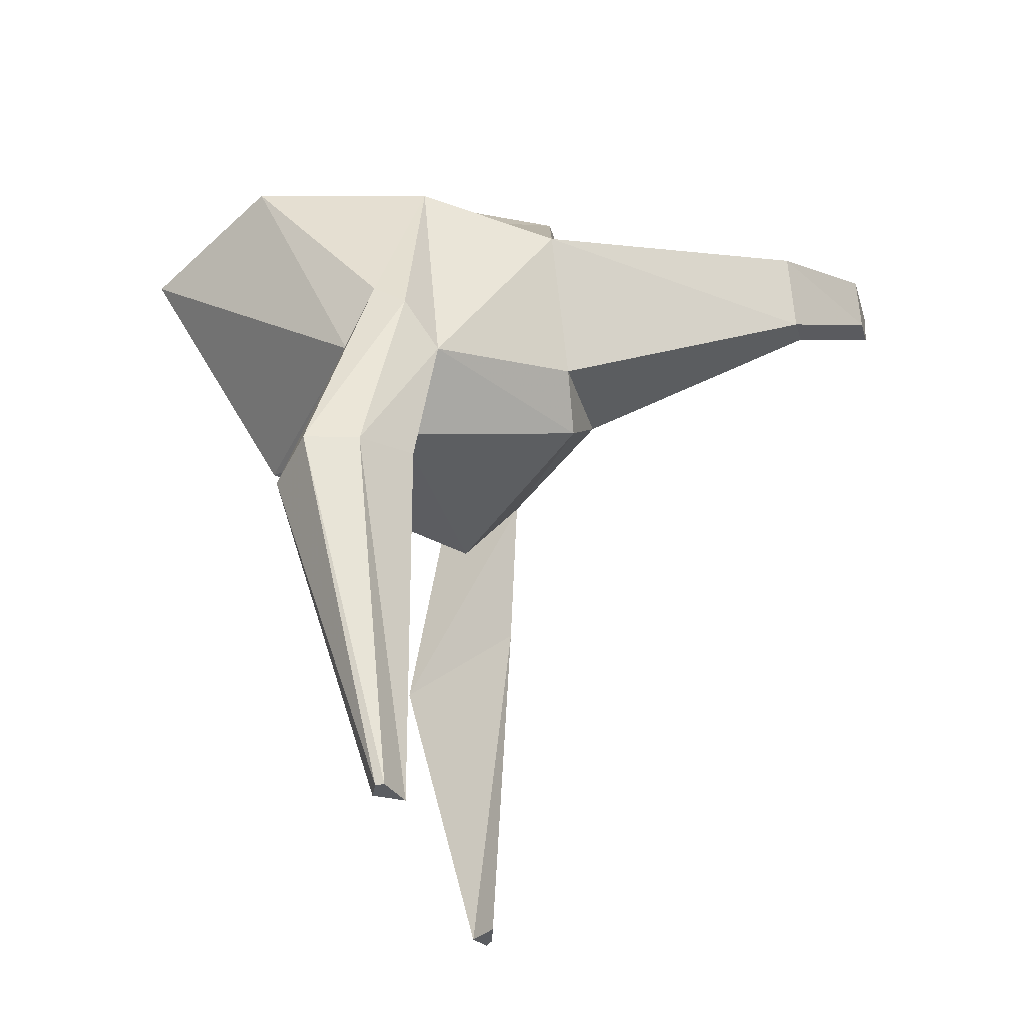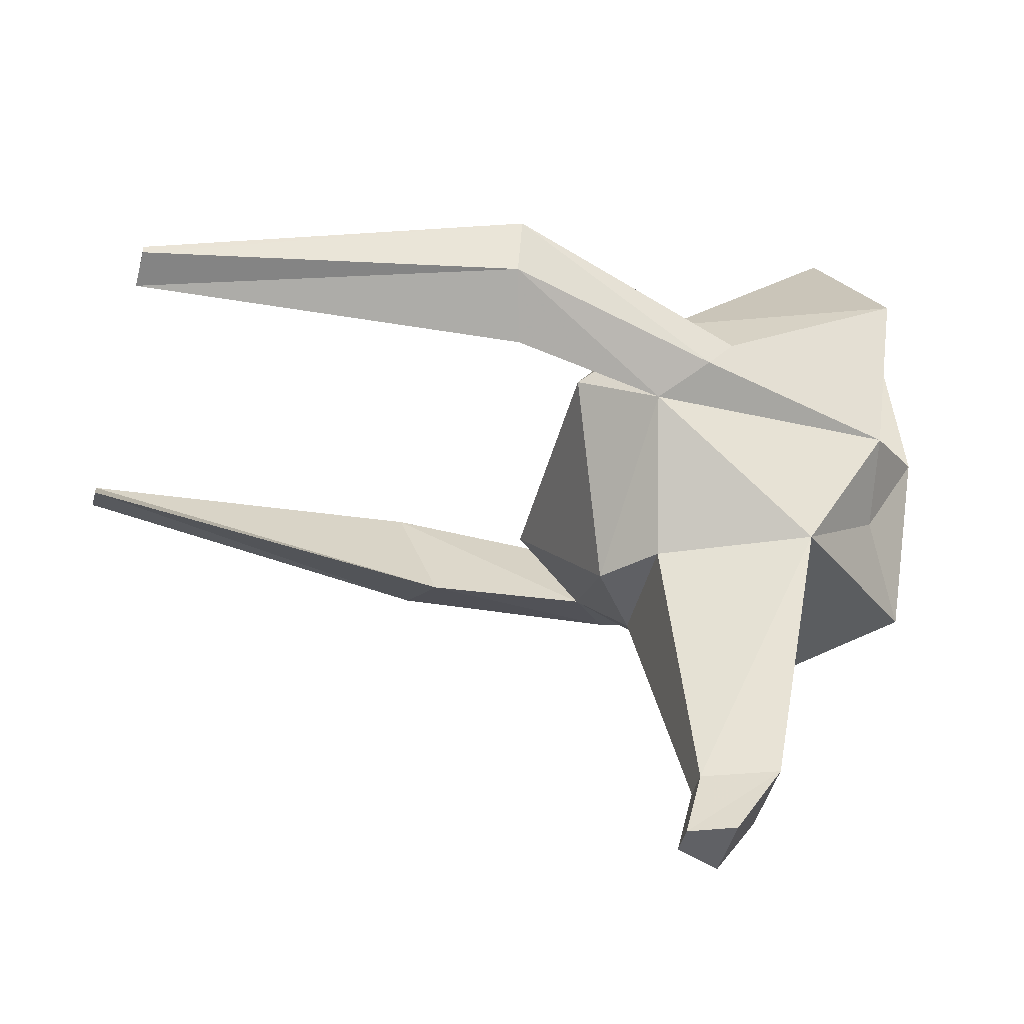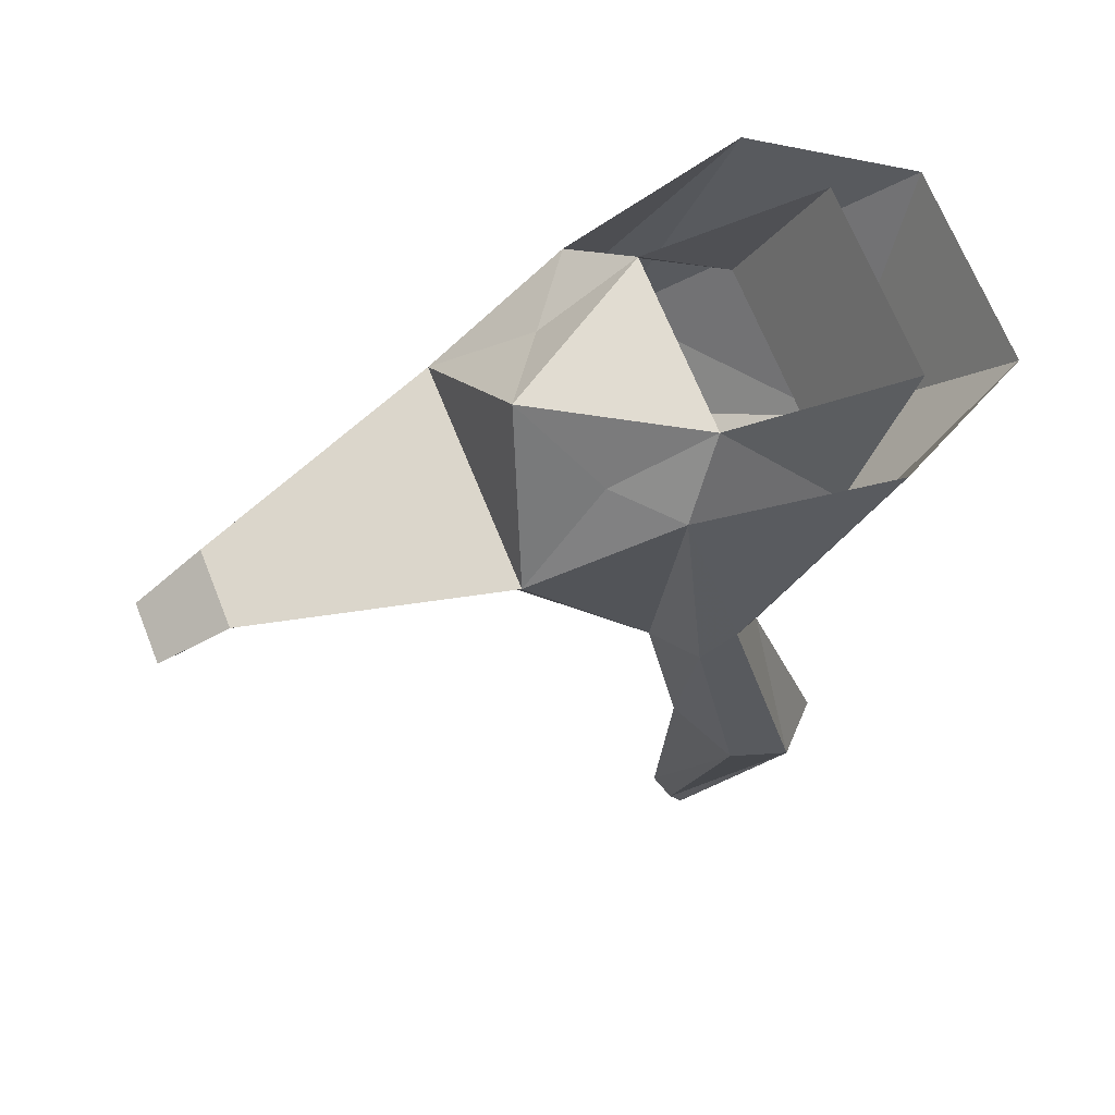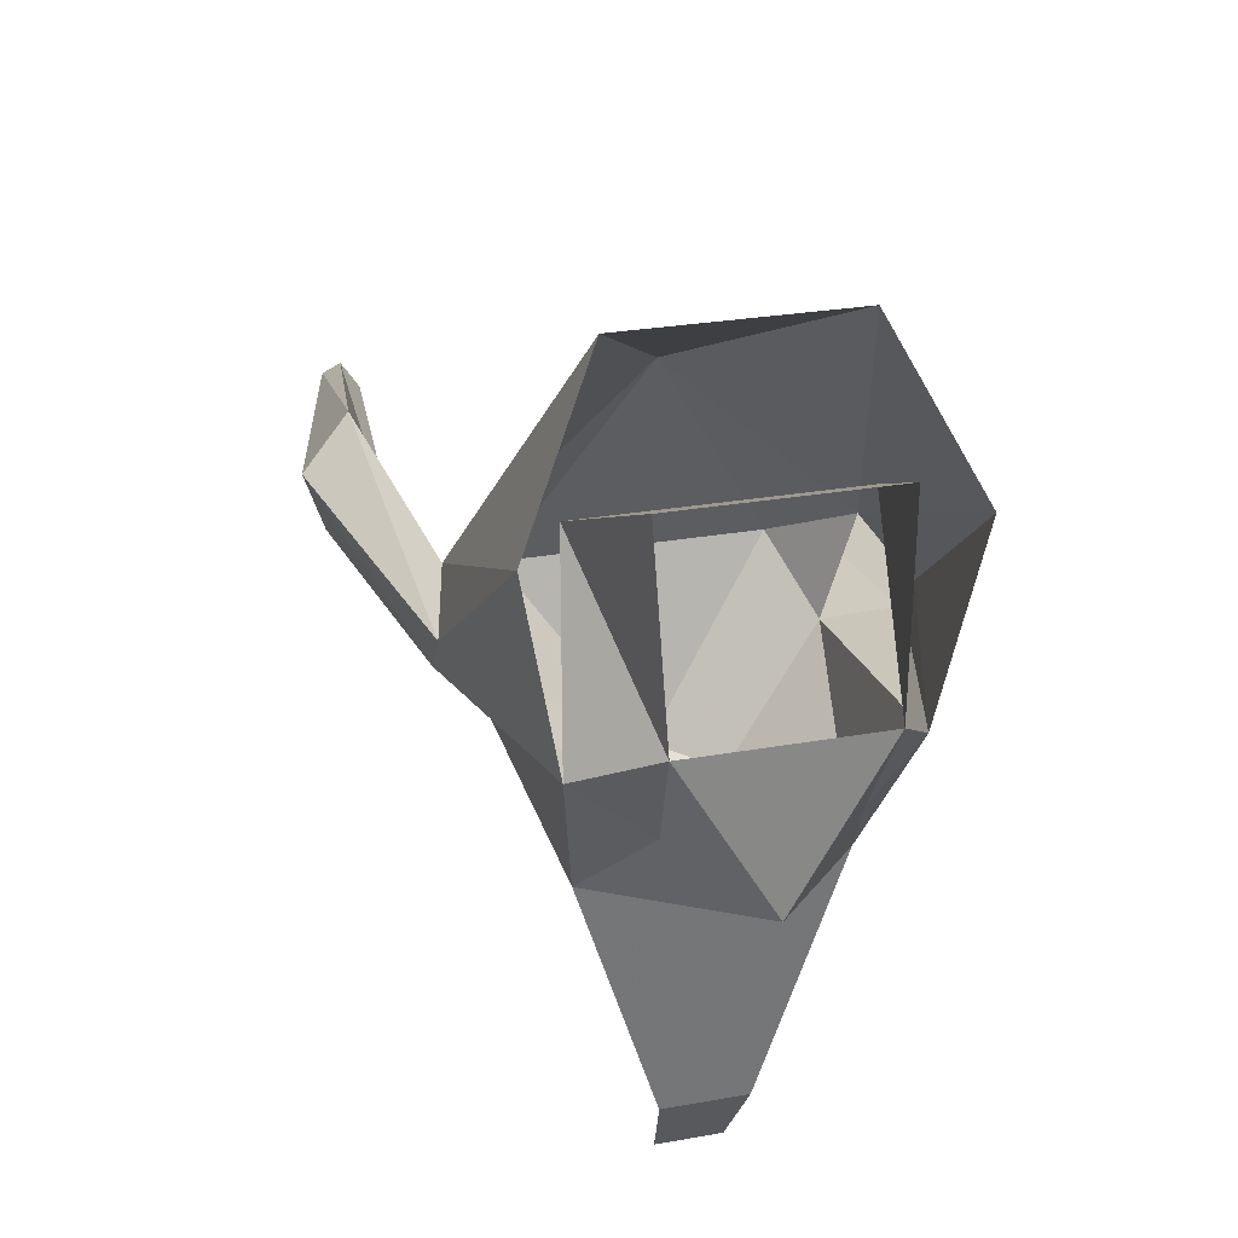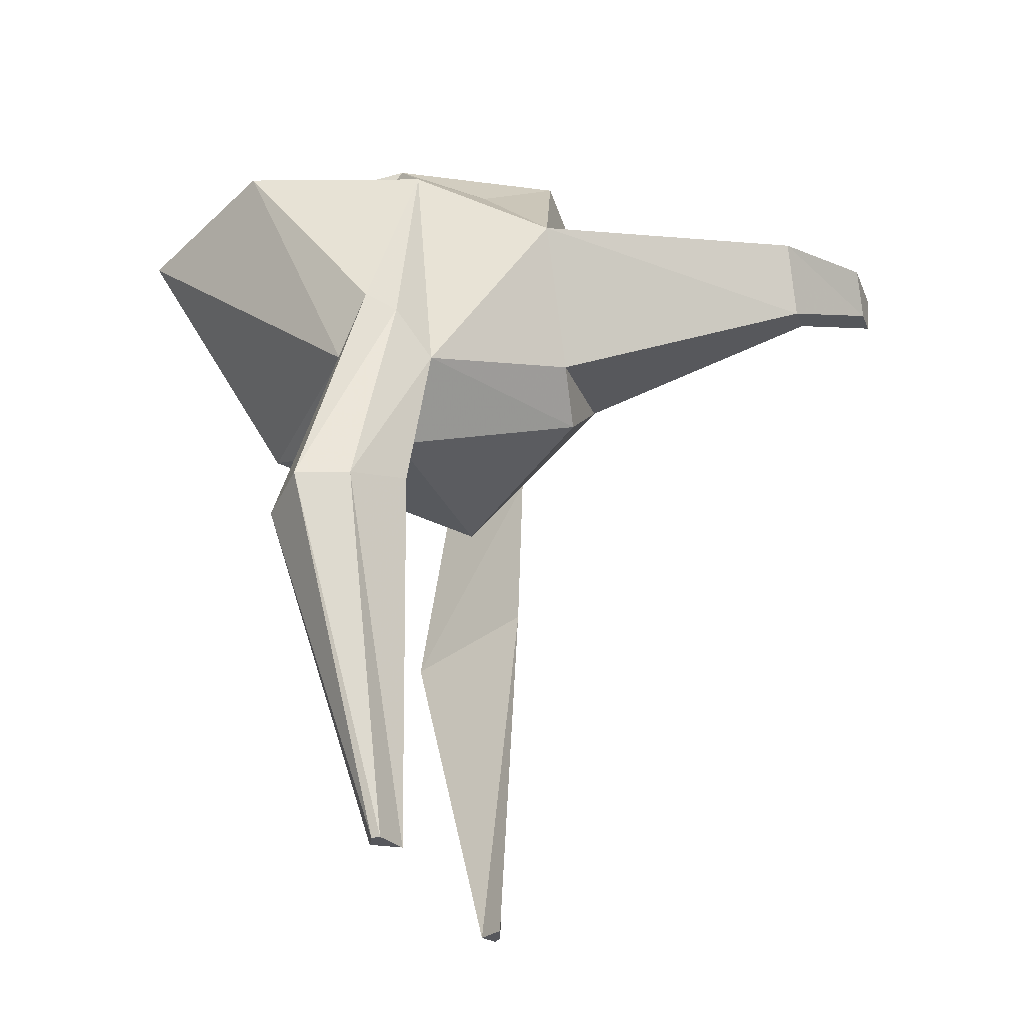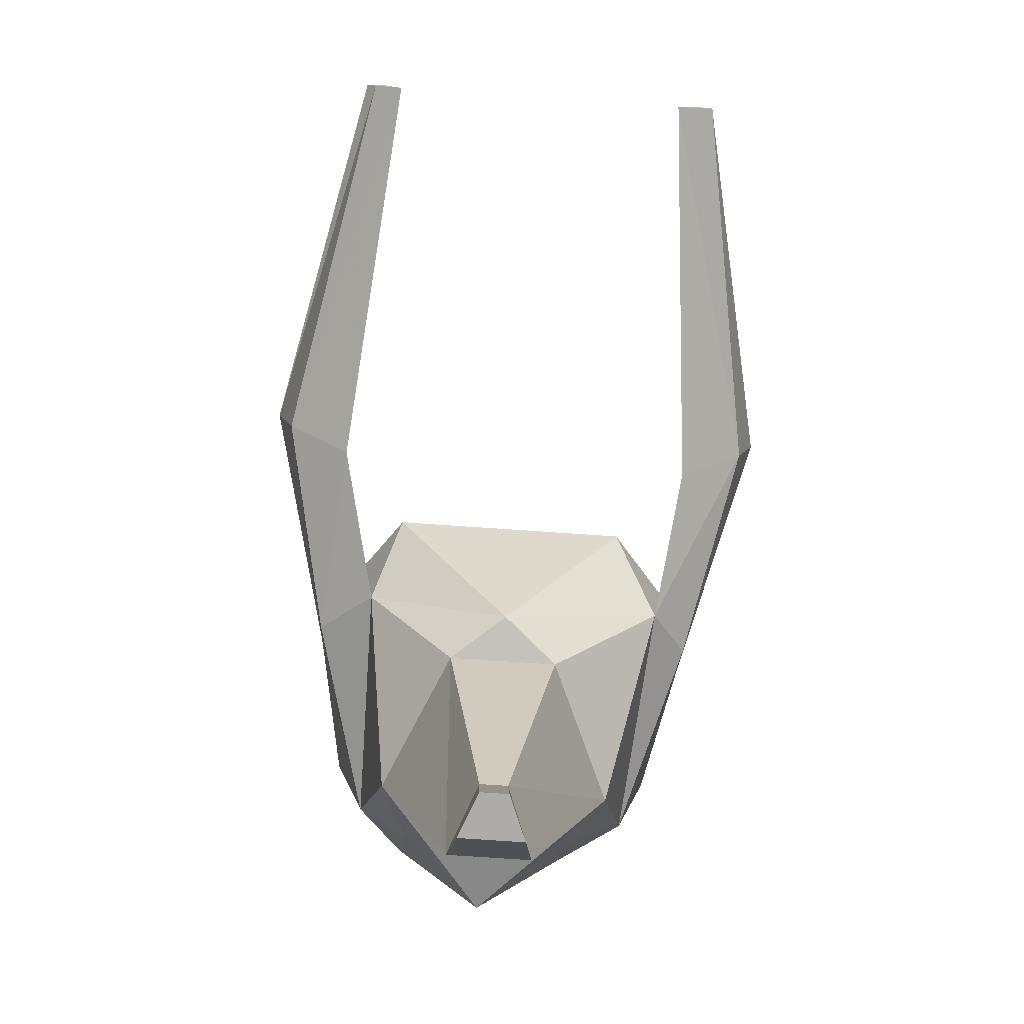
<metadata>
{"format":"obj","ext":"obj","renderer":"f3d","projection":"perspective","resolution":1024,"background":"white","views":[{"elev":-36.2,"azim":106.3,"up":"+Y"},{"elev":-47.5,"azim":75.1,"up":"+Z"},{"elev":69.0,"azim":-111.9,"up":"+Y"},{"elev":27.2,"azim":164.5,"up":"+Z"},{"elev":-27.5,"azim":108.9,"up":"+Y"},{"elev":-76.9,"azim":-3.9,"up":"+Z"}]}
</metadata>
<code>
v 0.02344 -1.656 -0.04688
v -0.1016 -1.641 0.04688
v -0.02344 -1.617 -0.05469
v 0.07031 -1.617 -0.05469
v 0.1641 -1.641 0.04688
v 0.125 -1.703 0.09375
v -0.07812 -1.703 0.09375
v -0.125 -1.633 0.1328
v -0.1641 -1.805 0.1797
v -0.1328 -1.773 0.0625
v -0.1484 -1.602 0.07031
v -0.1016 -1.422 0.07031
v -0.07812 -1.492 -0.05469
v -0.01562 -1.516 -0.2734
v 0.007812 -1.578 -0.2734
v 0.03125 -1.578 -0.2734
v 0.125 -1.492 -0.05469
v 0.1484 -1.422 0.07031
v 0.1953 -1.602 0.07031
v 0.2344 -1.789 0.09375
v 0.1797 -1.773 0.0625
v 0.1797 -1.633 0.1328
v 0.02344 -1.641 0.2656
v -0.0625 -1.445 0.3672
v -0.1328 -1.406 0.2344
v -0.1484 -1.578 0.1016
v -0.2031 -1.789 0.1406
v -0.1328 -2.109 0.08594
v -0.1172 -2.109 0.09375
v -0.1016 -2.109 0.07031
v -0.1875 -1.789 0.09375
v 0.1953 -1.578 0.1016
v 0.1797 -1.406 0.2344
v 0.2109 -1.805 0.1797
v 0.25 -1.789 0.1406
v 0.1797 -2.109 0.07812
v 0.1484 -2.109 0.07031
v 0.1641 -2.109 0.09375
v 0.1797 -2.109 0.08594
v 0.1172 -1.445 0.3672
v -0.125 -2.109 0.07812
v -0.007812 -1.555 -0.3359
v 0.04688 -1.555 -0.3359
v 0.03125 -1.594 -0.3359
v 0.007812 -1.594 -0.3359
v 0.05469 -1.516 -0.2734
v 0.01562 -1.367 -0.02344
v 0.08594 -1.414 0.02344
v 0.09375 -1.367 0.1094
v 0.125 -1.516 0.2109
v 0.1016 -1.383 0.2734
v -0.09375 -1.516 0.2109
v -0.07031 -1.383 0.2734
v -0.0625 -1.367 0.1094
v -0.05469 -1.414 0.02344
f 1 2 3
f 1 4 5
f 1 3 4
f 1 5 6
f 1 6 7
f 1 7 2
f 2 7 8
f 2 8 9
f 2 9 10
f 2 10 11
f 2 11 12
f 2 12 13
f 2 13 3
f 3 13 14
f 3 14 15
f 3 15 4
f 4 15 16
f 4 16 17
f 4 17 5
f 5 17 18
f 5 18 19
f 5 19 20
f 5 20 21
f 5 21 22
f 5 22 6
f 6 22 23
f 6 23 7
f 7 23 8
f 8 23 24
f 8 24 25
f 8 25 26
f 8 26 27
f 8 27 9
f 9 27 28
f 9 28 29
f 9 29 10
f 10 29 30
f 10 30 31
f 10 31 11
f 11 31 26
f 11 26 12
f 12 26 25
f 32 19 18
f 32 18 33
f 32 33 22
f 32 22 34
f 32 34 35
f 32 35 19
f 19 35 20
f 20 35 36
f 20 36 37
f 20 37 21
f 21 37 38
f 21 38 34
f 21 34 22
f 38 37 36
f 38 36 39
f 38 39 34
f 34 39 35
f 35 39 36
f 22 33 40
f 22 40 23
f 23 40 24
f 28 41 30
f 28 30 29
f 41 28 27
f 41 27 31
f 41 31 30
f 31 27 26
f 42 43 44
f 42 44 45
f 42 45 15
f 42 15 14
f 42 14 43
f 43 14 46
f 43 46 44
f 44 46 16
f 44 16 45
f 45 16 15
f 16 46 17
f 17 46 13
f 46 14 13
f 17 13 47
f 17 47 48
f 17 48 18
f 18 48 49
f 18 49 50
f 50 49 51
f 50 51 52
f 52 51 53
f 52 53 54
f 52 54 12
f 12 54 55
f 12 55 13
f 13 55 47
f 47 55 54
f 47 54 49
f 47 49 48

</code>
